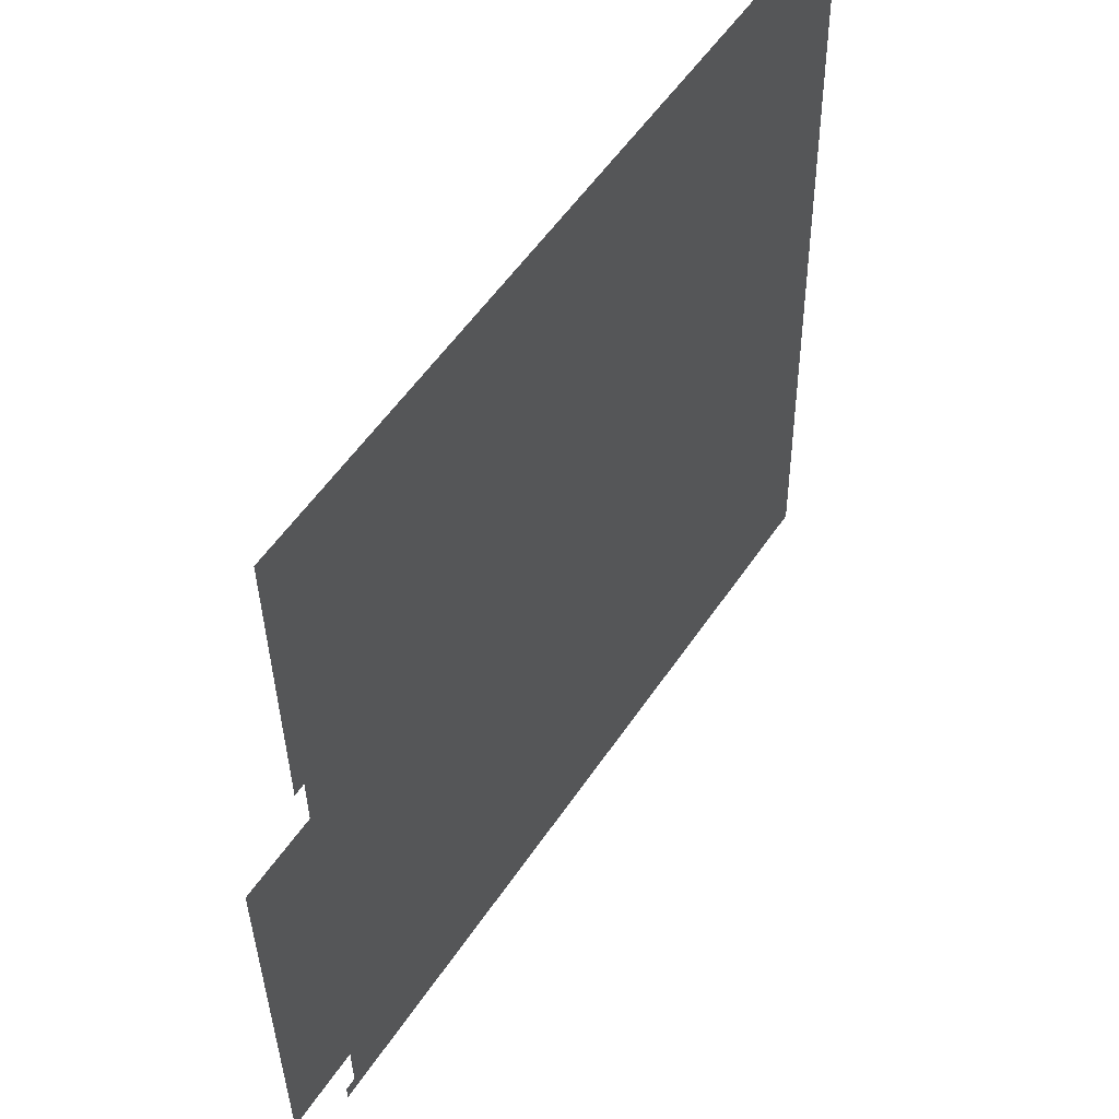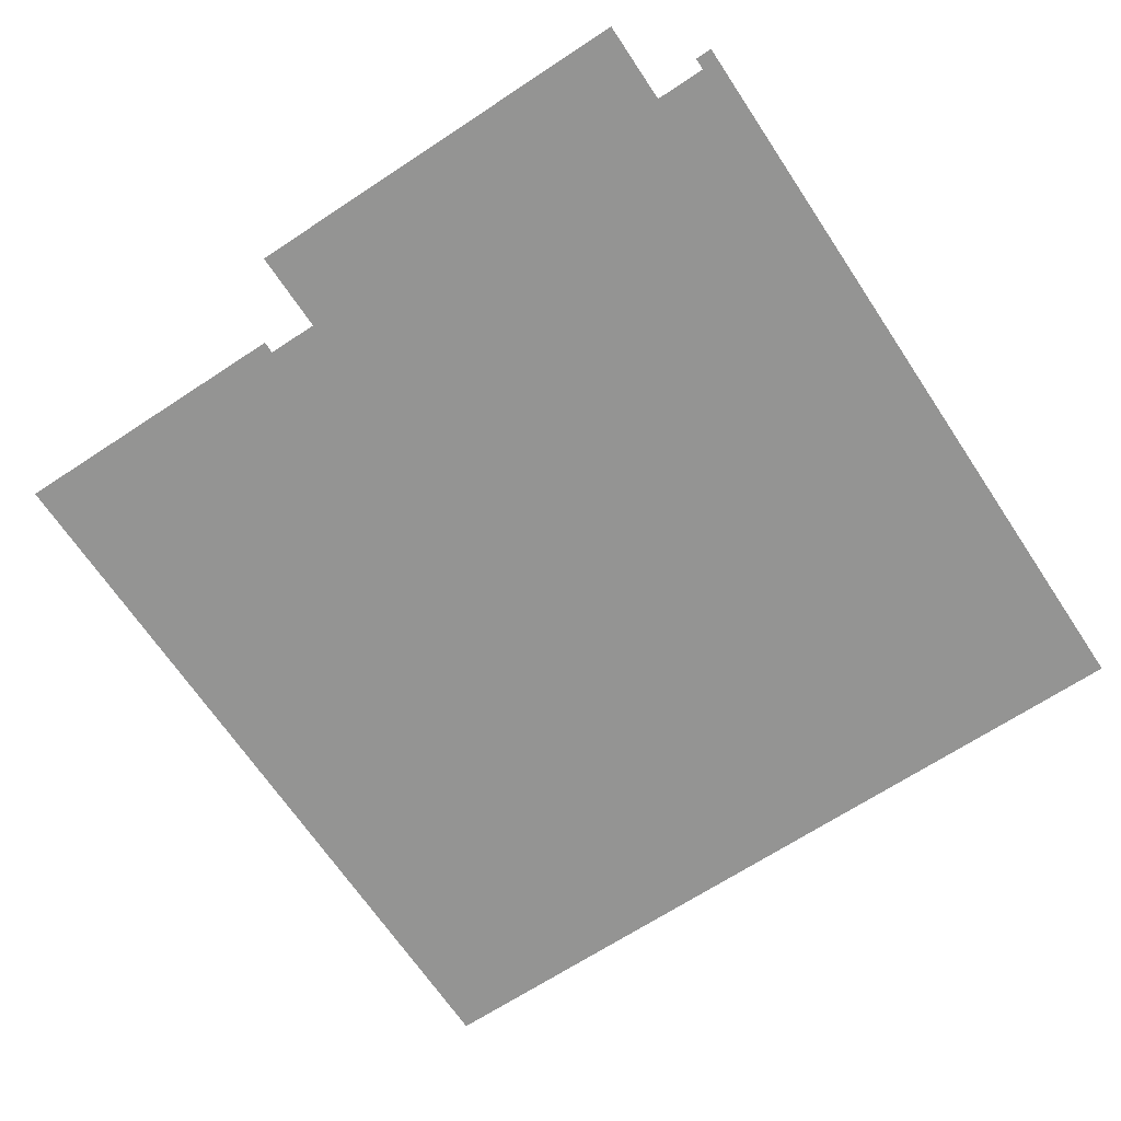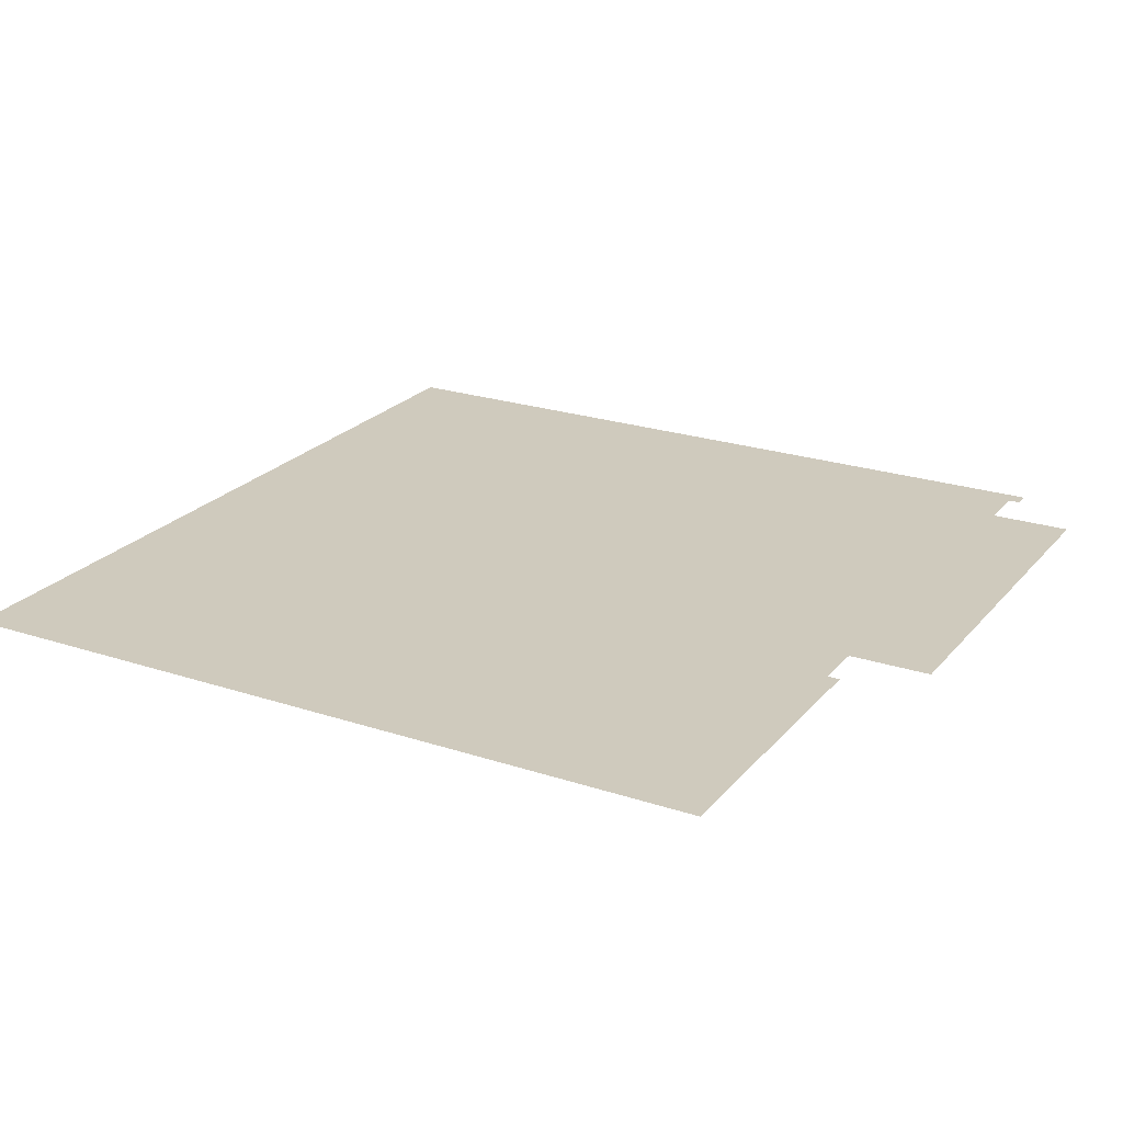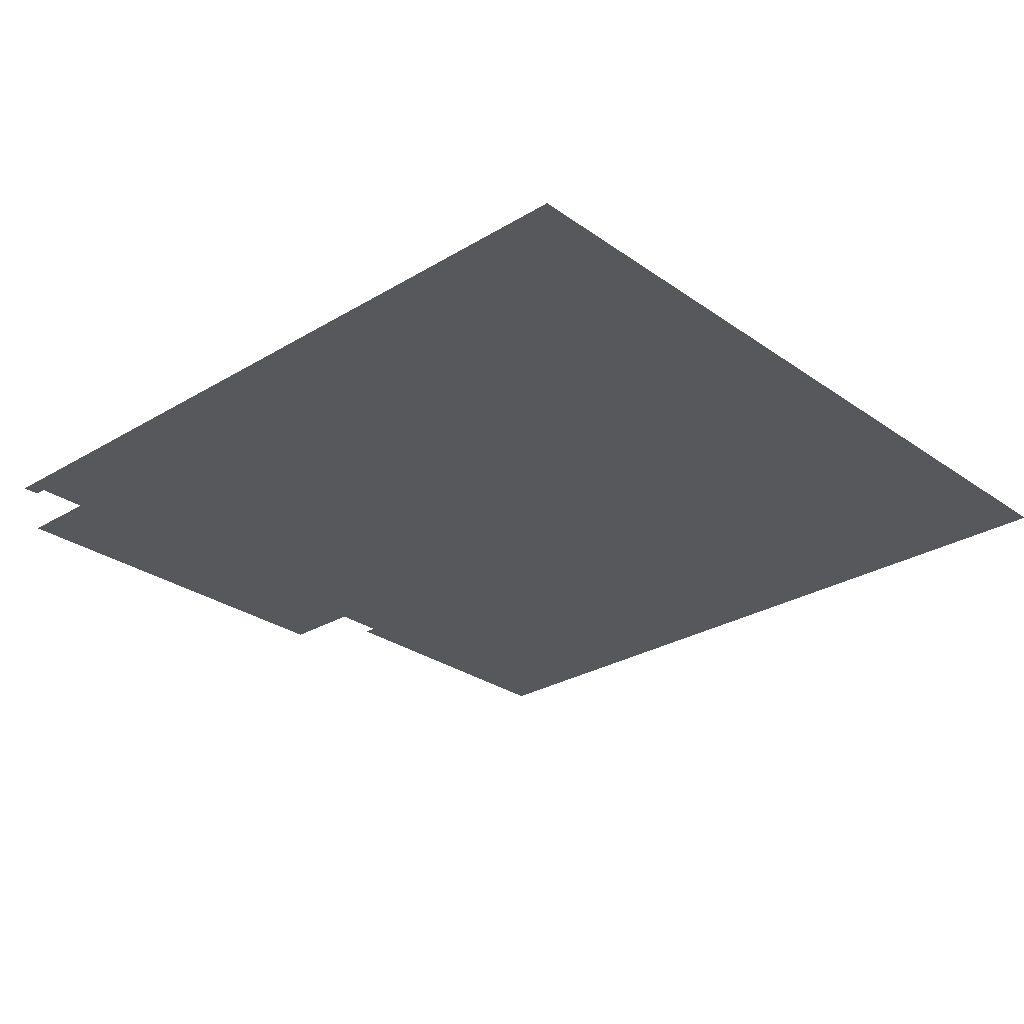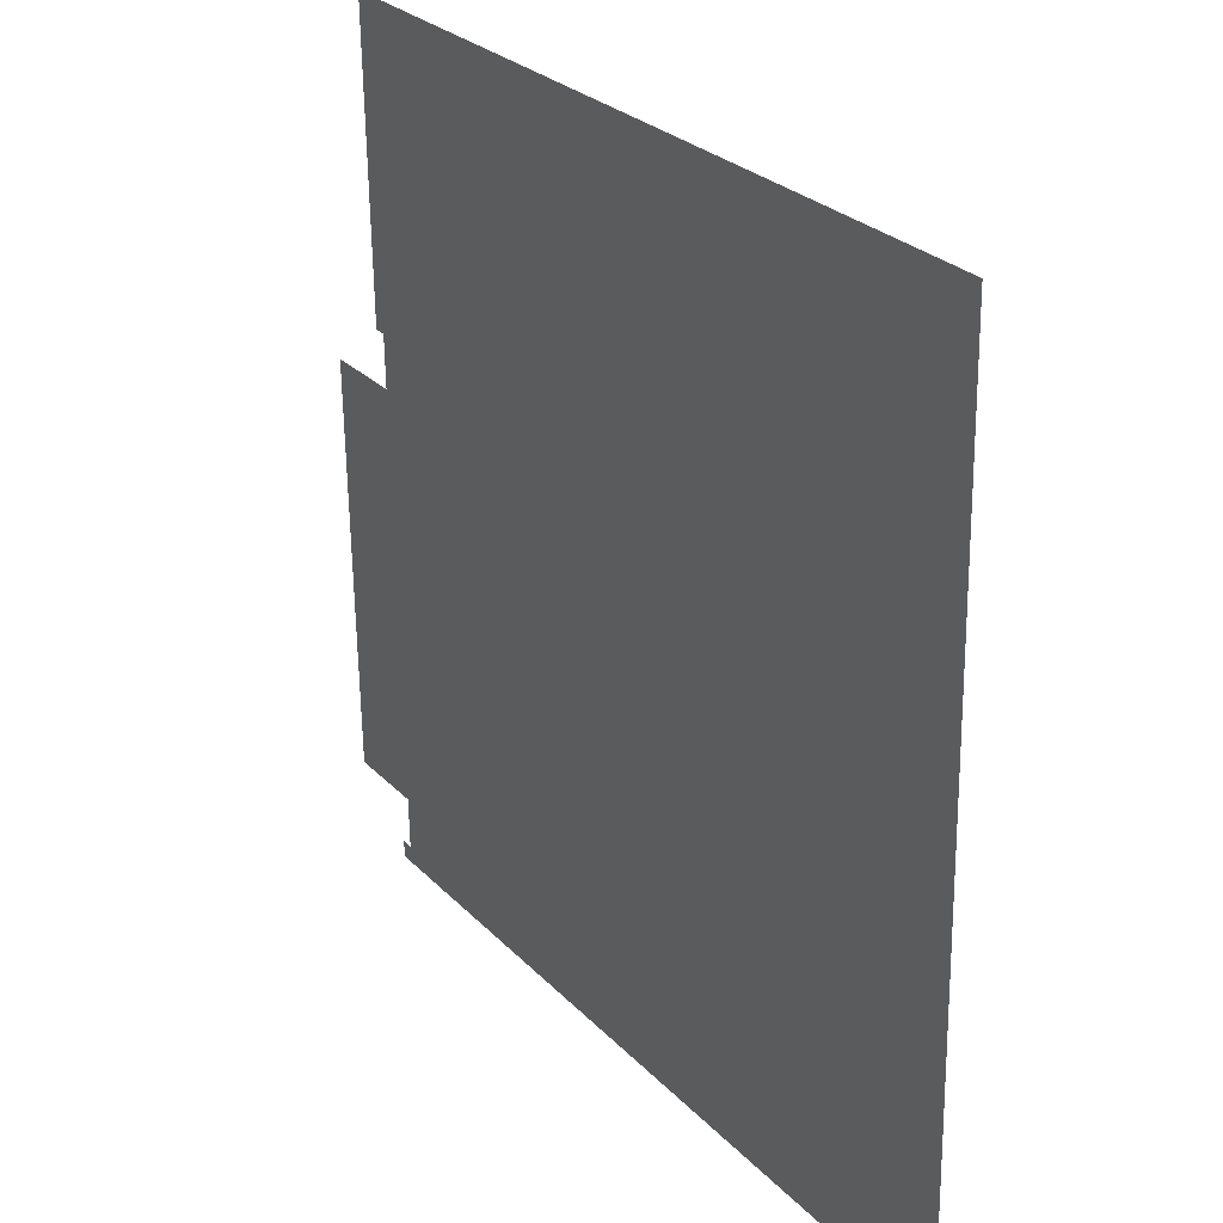
<metadata>
{"format":"obj","ext":"obj","renderer":"f3d","projection":"perspective","resolution":1024,"background":"white","views":[{"elev":52.7,"azim":123.2,"up":"+Z"},{"elev":-67.0,"azim":125.0,"up":"+Y"},{"elev":23.1,"azim":30.8,"up":"+Y"},{"elev":-27.7,"azim":-135.8,"up":"+Y"},{"elev":28.7,"azim":-123.3,"up":"+Z"}]}
</metadata>
<code>
o int1-bathFloors-base-tile-x-surface
v 10.53 2.33 -170.8
v 10.53 2.33 -171
v 10.45 2.33 -170.8
v 11.06 2.33 -167.8
v 11 2.33 -170.5
v 10.46 2.33 -170.5
v 10.52 2.33 -167.8
v 10.66 2.33 -165.6
v 10.61 2.33 -167.5
v 10.53 2.33 -167.5
v 5.388 2.33 -170.8
v 5.523 2.33 -165.4
f 1 2 3
f 4 5 6 7
f 8 9 10
f 3 11 6
f 11 3 2
f 6 11 7
f 7 12 10
f 12 7 11
f 10 12 8

</code>
